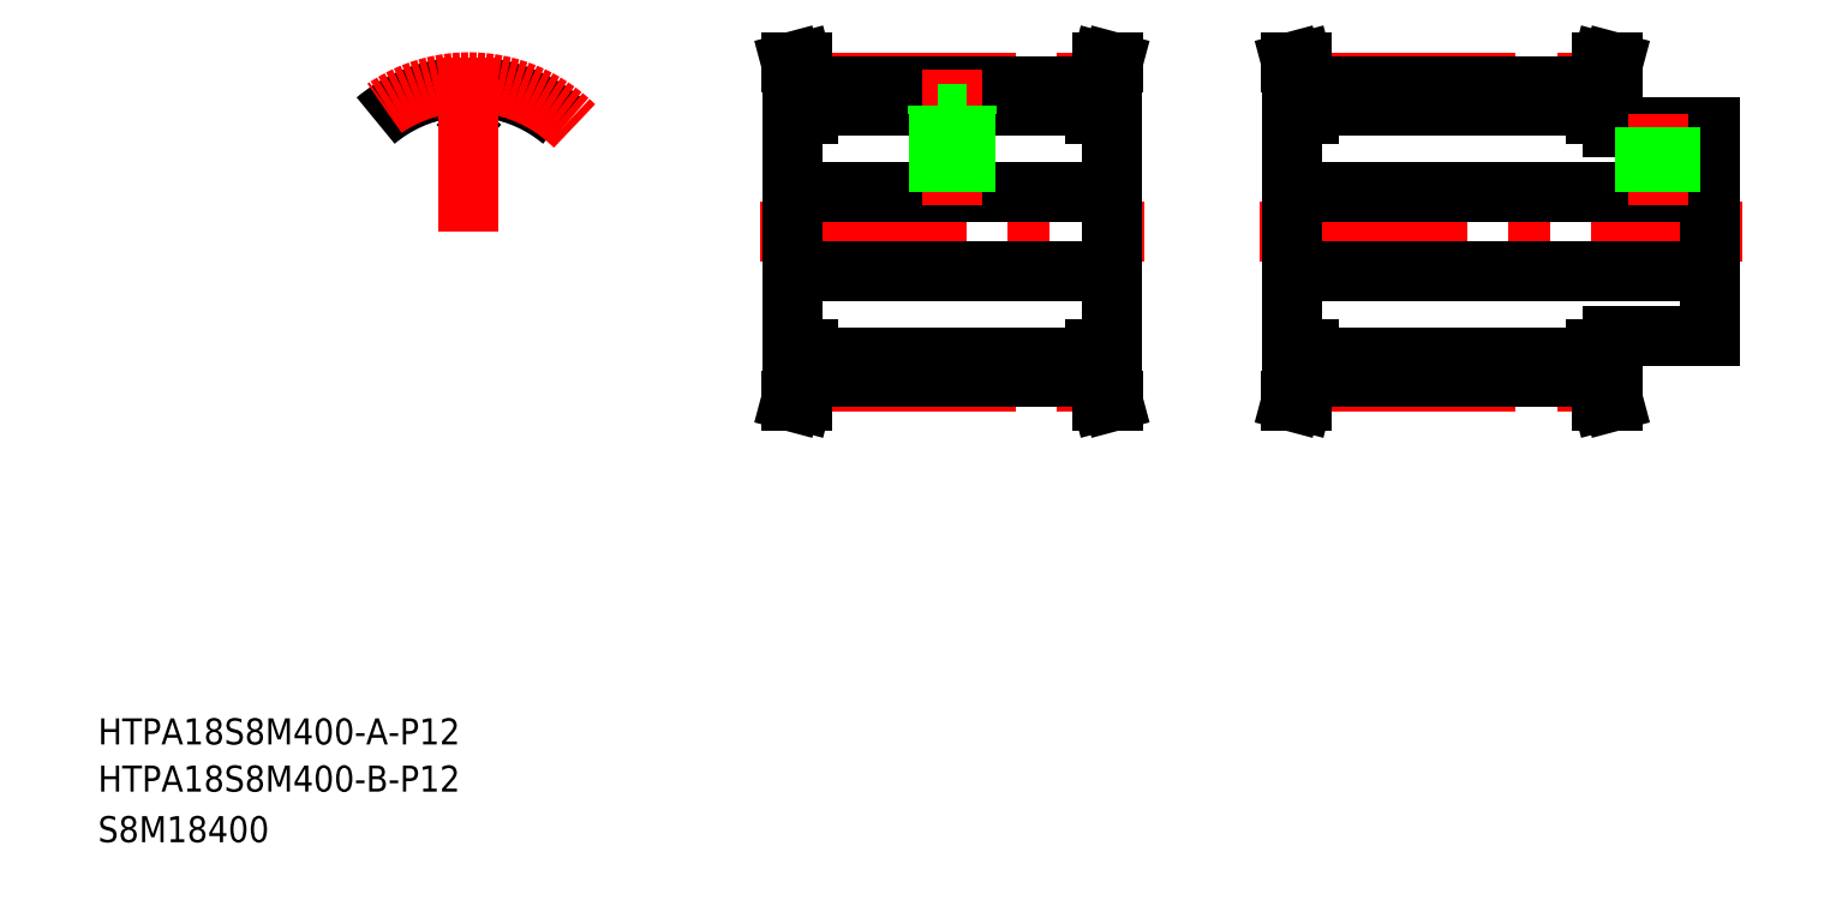
<metadata>
{"format":"dxf","ext":"dxf","renderer":"ezdxf+matplotlib","layout":"modelspace","background":"white","min_lineweight":24,"dpi":150}
</metadata>
<code>
0
SECTION
2
ENTITIES
0
LINE
8
CENTER
10
188.1
20
103.7
30
0
11
262.1
21
103.7
31
0
0
LINE
8
CENTER
10
195.6
20
126.6
30
0
11
239.6
21
126.6
31
0
0
LINE
8
CENTER
10
195.6
20
80.74
30
0
11
239.6
21
80.74
31
0
0
LINE
8
0
10
195.6
20
84.26
30
0
11
239.6
21
84.26
31
0
0
LINE
8
0
10
195.6
20
123.1
30
0
11
239.6
21
123.1
31
0
0
LINE
8
0
10
195.6
20
81.43
30
0
11
239.6
21
81.43
31
0
0
LINE
8
0
10
195.6
20
125.9
30
0
11
239.6
21
125.9
31
0
0
LINE
8
0
10
193.1
20
97.66
30
0
11
257.1
21
97.66
31
0
0
LINE
8
0
10
193.1
20
109.7
30
0
11
257.1
21
109.7
31
0
0
TEXT
8
0
10
10
20
17.76
30
0
40
4
1
HTPA18S8M400-B-P12
0
TEXT
8
0
10
10
20
25
30
0
40
4
1
HTPA18S8M400-A-P12
0
TEXT
8
0
10
10
20
10
30
0
40
4
1
S8M18400
0
LINE
8
CENTER
10
118.9
20
80.74
30
0
11
162.9
21
80.74
31
0
0
LINE
8
CENTER
10
118.9
20
126.6
30
0
11
162.9
21
126.6
31
0
0
LINE
8
CENTER
10
111.4
20
103.7
30
0
11
170.4
21
103.7
31
0
0
LINE
8
0
10
116.4
20
109.7
30
0
11
165.4
21
109.7
31
0
0
LINE
8
0
10
116.4
20
97.66
30
0
11
165.4
21
97.66
31
0
0
LINE
8
0
10
118.9
20
125.9
30
0
11
162.9
21
125.9
31
0
0
LINE
8
0
10
118.9
20
123.1
30
0
11
162.9
21
123.1
31
0
0
LINE
8
0
10
118.9
20
81.43
30
0
11
162.9
21
81.43
31
0
0
LINE
8
0
10
118.9
20
84.26
30
0
11
162.9
21
84.26
31
0
0
LINE
8
0
10
116.4
20
121.7
30
0
11
116.4
21
85.66
31
0
0
LINE
8
0
10
118.9
20
81.43
30
0
11
117.9
21
77.66
31
0
0
LINE
8
0
10
117.3
20
81.64
30
0
11
116.2
21
77.66
31
0
0
LINE
8
0
10
116.2
20
77.66
30
0
11
117.9
21
77.66
31
0
0
LINE
8
0
10
117.3
20
81.64
30
0
11
117.3
21
85.66
31
0
0
LINE
8
0
10
118.9
20
85.66
30
0
11
118.9
21
81.43
31
0
0
LINE
8
0
10
116.4
20
85.66
30
0
11
118.9
21
85.66
31
0
0
LINE
8
CENTER
10
140.9
20
128.6
30
0
11
140.9
21
107.7
31
0
0
LINE
8
0
10
117.3
20
125.7
30
0
11
117.3
21
121.7
31
0
0
LINE
8
0
10
118.9
20
125.9
30
0
11
118.9
21
121.7
31
0
0
LINE
8
0
10
116.4
20
121.7
30
0
11
118.9
21
121.7
31
0
0
LINE
8
0
10
142.5
20
121.7
30
0
11
142.5
21
109.7
31
0
0
LINE
8
0
10
142.9
20
121.7
30
0
11
142.9
21
109.7
31
0
0
LINE
8
0
10
138.9
20
121.7
30
0
11
138.9
21
109.7
31
0
0
LINE
8
0
10
139.3
20
121.7
30
0
11
139.3
21
109.7
31
0
0
LINE
8
0
10
138.7
20
121.7
30
0
11
143.2
21
121.7
31
0
0
LINE
8
0
10
138.7
20
123.1
30
0
11
138.7
21
121.7
31
0
0
LINE
8
0
10
143.2
20
123.1
30
0
11
143.2
21
121.7
31
0
0
LINE
8
0
10
116.2
20
129.7
30
0
11
117.9
21
129.7
31
0
0
LINE
8
0
10
118.9
20
125.9
30
0
11
117.9
21
129.7
31
0
0
LINE
8
0
10
117.3
20
125.7
30
0
11
116.2
21
129.7
31
0
0
LINE
8
0
10
165.4
20
121.7
30
0
11
165.4
21
85.66
31
0
0
LINE
8
0
10
193.1
20
121.7
30
0
11
193.1
21
85.66
31
0
0
LINE
8
0
10
164.5
20
81.64
30
0
11
165.6
21
77.66
31
0
0
LINE
8
0
10
162.9
20
81.43
30
0
11
163.9
21
77.66
31
0
0
LINE
8
0
10
165.6
20
77.66
30
0
11
163.9
21
77.66
31
0
0
LINE
8
0
10
162.9
20
85.66
30
0
11
162.9
21
81.43
31
0
0
LINE
8
0
10
164.5
20
81.64
30
0
11
164.5
21
85.66
31
0
0
LINE
8
0
10
162.9
20
85.66
30
0
11
165.4
21
85.66
31
0
0
LINE
8
0
10
194
20
81.64
30
0
11
192.9
21
77.66
31
0
0
LINE
8
0
10
195.6
20
81.43
30
0
11
194.6
21
77.66
31
0
0
LINE
8
0
10
192.9
20
77.66
30
0
11
194.6
21
77.66
31
0
0
LINE
8
0
10
193.1
20
85.66
30
0
11
195.6
21
85.66
31
0
0
LINE
8
0
10
194
20
81.64
30
0
11
194
21
85.66
31
0
0
LINE
8
0
10
195.6
20
85.66
30
0
11
195.6
21
81.43
31
0
0
LINE
8
0
10
164.5
20
125.7
30
0
11
164.5
21
121.7
31
0
0
LINE
8
0
10
162.9
20
125.9
30
0
11
162.9
21
121.7
31
0
0
LINE
8
0
10
162.9
20
121.7
30
0
11
165.4
21
121.7
31
0
0
LINE
8
0
10
165.6
20
129.7
30
0
11
163.9
21
129.7
31
0
0
LINE
8
0
10
164.5
20
125.7
30
0
11
165.6
21
129.7
31
0
0
LINE
8
0
10
162.9
20
125.9
30
0
11
163.9
21
129.7
31
0
0
LINE
8
0
10
194
20
125.7
30
0
11
194
21
121.7
31
0
0
LINE
8
0
10
195.6
20
125.9
30
0
11
195.6
21
121.7
31
0
0
LINE
8
0
10
193.1
20
121.7
30
0
11
195.6
21
121.7
31
0
0
LINE
8
0
10
194
20
125.7
30
0
11
192.9
21
129.7
31
0
0
LINE
8
0
10
192.9
20
129.7
30
0
11
194.6
21
129.7
31
0
0
LINE
8
0
10
195.6
20
125.9
30
0
11
194.6
21
129.7
31
0
0
LINE
8
0
10
257.1
20
119.7
30
0
11
257.1
21
87.66
31
0
0
LINE
8
0
10
242.1
20
87.66
30
0
11
257.1
21
87.66
31
0
0
LINE
8
0
10
239.6
20
81.43
30
0
11
240.6
21
77.66
31
0
0
LINE
8
0
10
241.2
20
81.64
30
0
11
242.3
21
77.66
31
0
0
LINE
8
0
10
242.3
20
77.66
30
0
11
240.6
21
77.66
31
0
0
LINE
8
0
10
241.2
20
81.64
30
0
11
241.2
21
85.66
31
0
0
LINE
8
0
10
239.6
20
85.66
30
0
11
239.6
21
81.43
31
0
0
LINE
8
0
10
242.1
20
87.66
30
0
11
242.1
21
85.66
31
0
0
LINE
8
0
10
239.6
20
85.66
30
0
11
242.1
21
85.66
31
0
0
LINE
8
0
10
242.1
20
119.7
30
0
11
257.1
21
119.7
31
0
0
LINE
8
0
10
241.2
20
125.7
30
0
11
241.2
21
121.7
31
0
0
LINE
8
0
10
239.6
20
125.9
30
0
11
239.6
21
121.7
31
0
0
LINE
8
0
10
239.6
20
121.7
30
0
11
242.1
21
121.7
31
0
0
LINE
8
0
10
242.1
20
121.7
30
0
11
242.1
21
119.7
31
0
0
LINE
8
0
10
242.3
20
129.7
30
0
11
240.6
21
129.7
31
0
0
LINE
8
0
10
239.6
20
125.9
30
0
11
240.6
21
129.7
31
0
0
LINE
8
0
10
241.2
20
125.7
30
0
11
242.3
21
129.7
31
0
0
LINE
8
CENTER
10
249.1
20
121.7
30
0
11
249.1
21
107.7
31
0
0
LINE
8
0
10
247.5
20
119.7
30
0
11
247.5
21
109.7
31
0
0
LINE
8
0
10
247.1
20
119.7
30
0
11
247.1
21
109.7
31
0
0
LINE
8
0
10
250.7
20
119.7
30
0
11
250.7
21
109.7
31
0
0
LINE
8
0
10
251.1
20
119.7
30
0
11
251.1
21
109.7
31
0
0
LINE
8
0
10
257.1
20
103.7
30
0
11
257.1
21
103.7
31
0
0
LINE
8
0
10
257.1
20
111.7
30
0
11
257.1
21
111.7
31
0
0
ARC
8
0
10
66.85
20
103.7
30
0
40
22.23
50
50
51
81.29
0
ARC
8
0
10
65.58
20
123.4
30
0
40
0.4
50
217.9
51
273.7
0
ARC
8
0
10
66.85
20
103.7
30
0
40
19.4
50
90
51
93.67
0
ARC
8
0
10
69.45
20
126.4
30
0
40
5.3
50
194.7
51
217.9
0
ARC
8
0
10
63.6
20
124.9
30
0
40
0.75
50
14.7
51
98.71
0
ARC
8
0
10
68.12
20
123.4
30
0
40
0.4
50
266.3
51
322.1
0
ARC
8
0
10
70.1
20
124.9
30
0
40
0.75
50
81.29
51
165.3
0
ARC
8
0
10
64.25
20
126.4
30
0
40
5.3
50
322.1
51
345.3
0
ARC
8
0
10
66.85
20
103.7
30
0
40
19.4
50
86.33
51
90
0
ARC
8
0
10
66.85
20
103.7
30
0
40
22.23
50
98.71
51
130
0
ARC
8
CENTER
10
66.85
20
103.7
30
0
40
22.92
50
45
51
135
0
LINE
8
CENTER
10
66.85
20
130.4
30
0
11
66.85
21
103.7
31
0
0
ENDSEC
0
EOF

</code>
